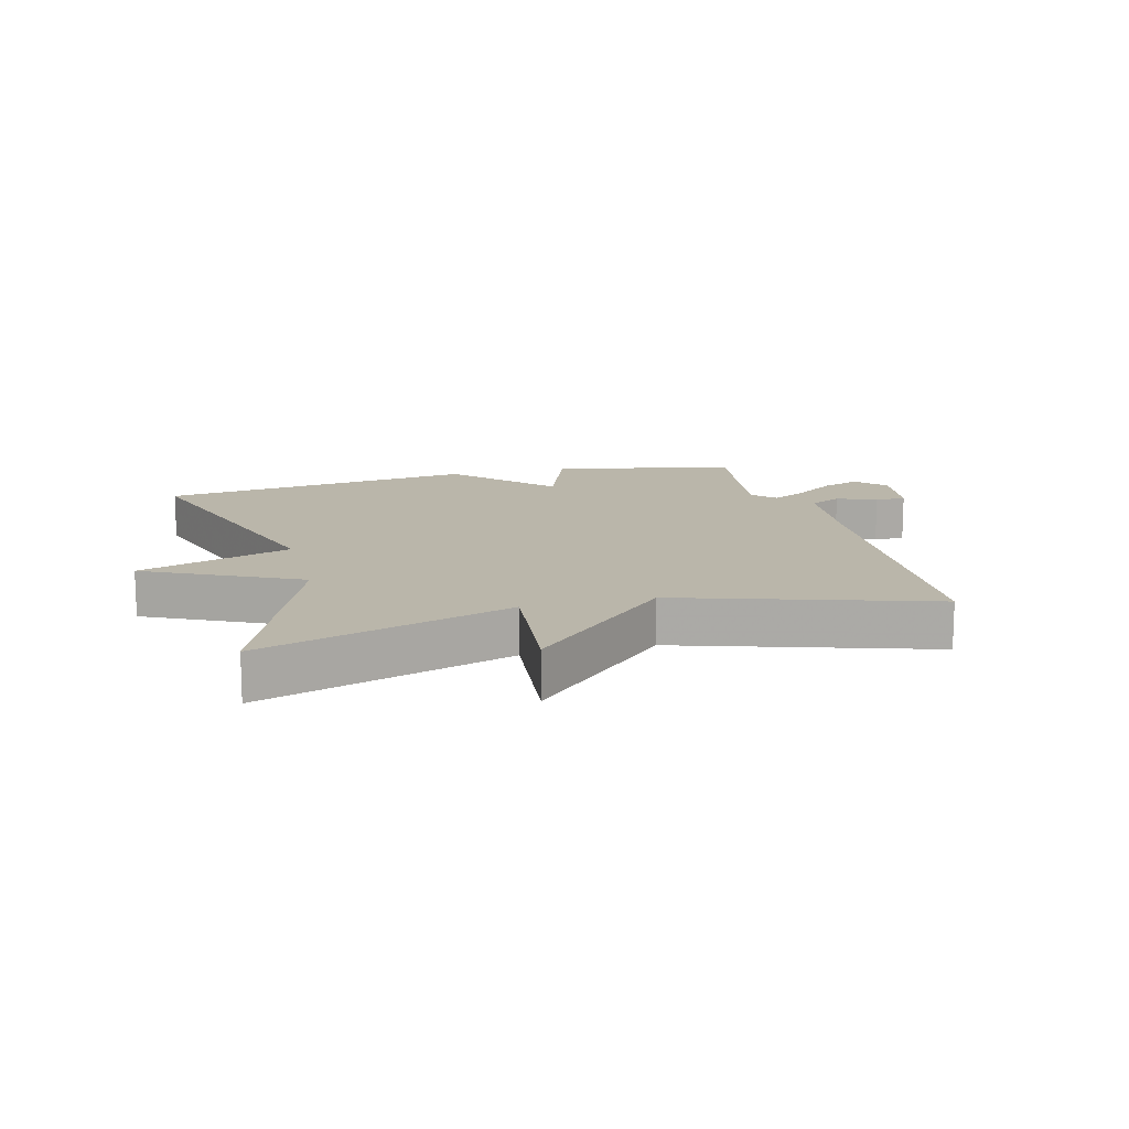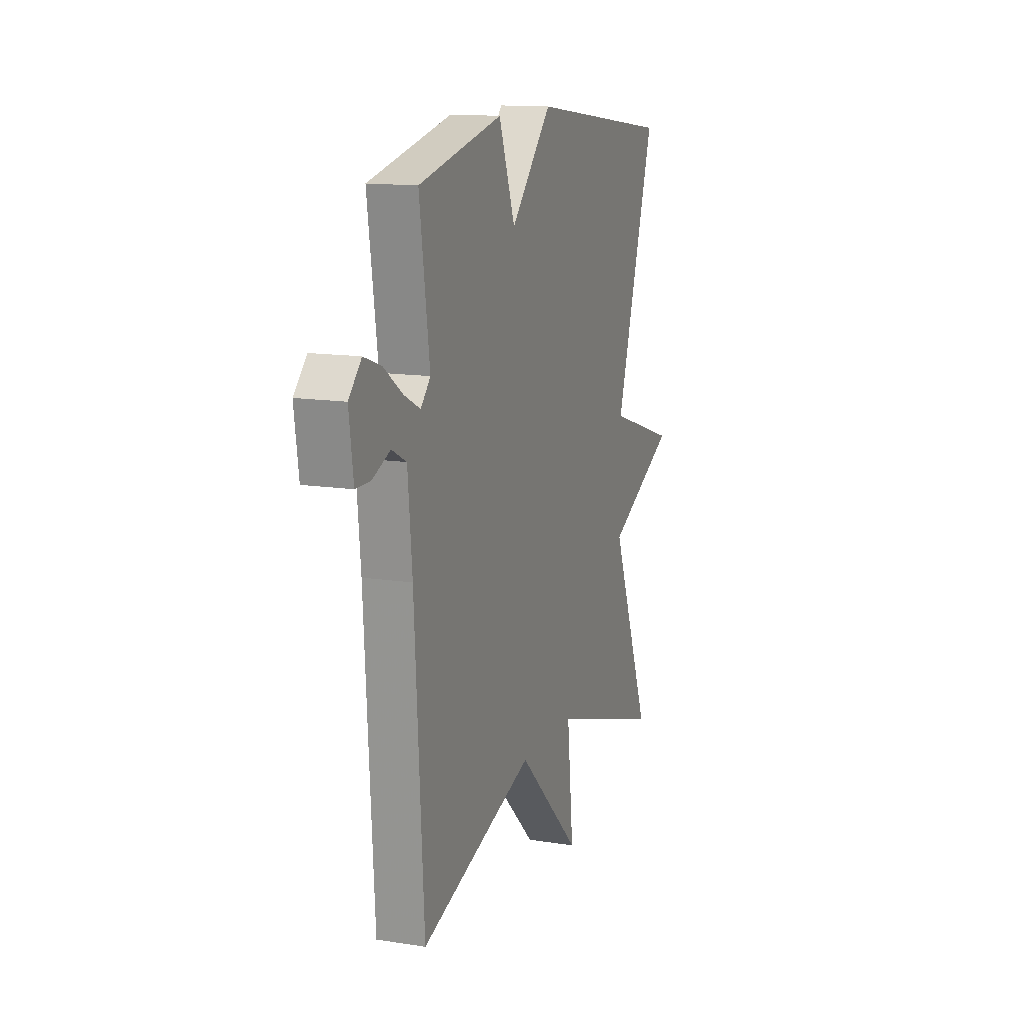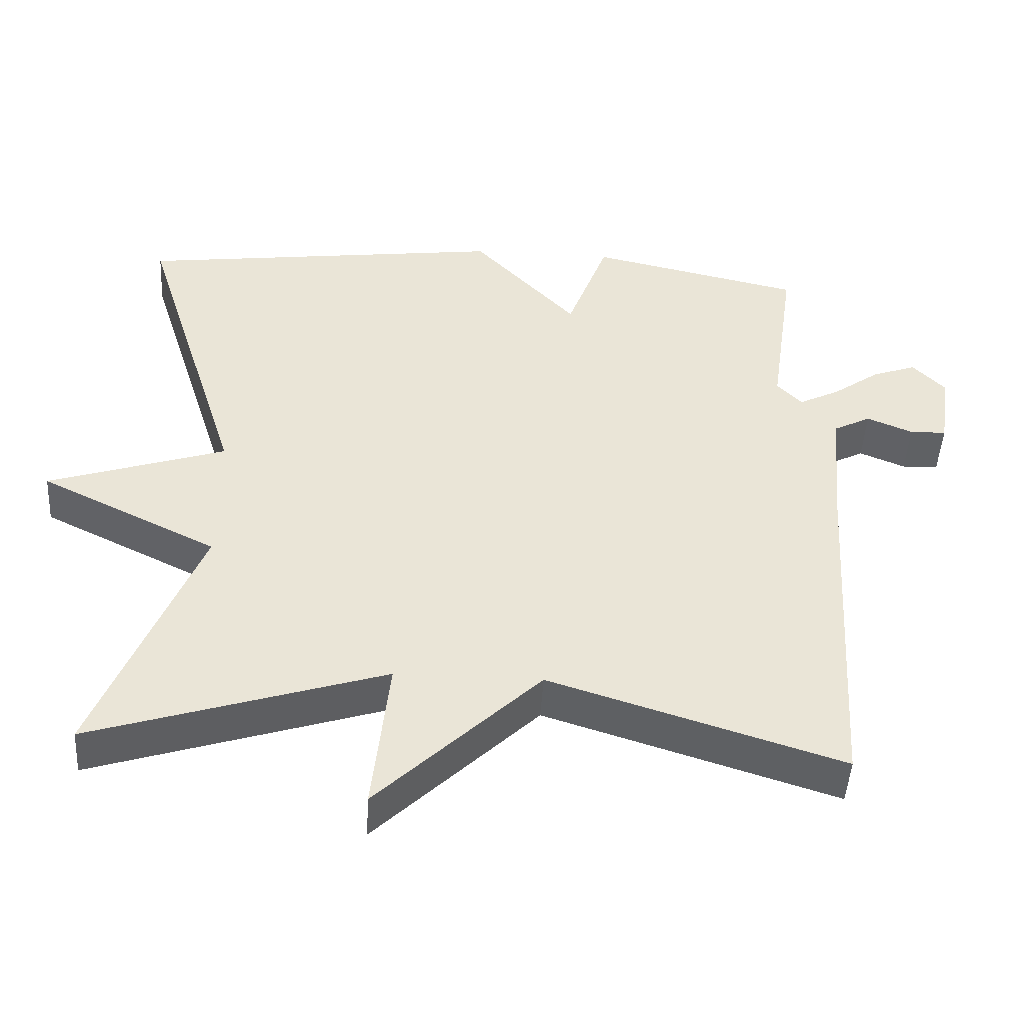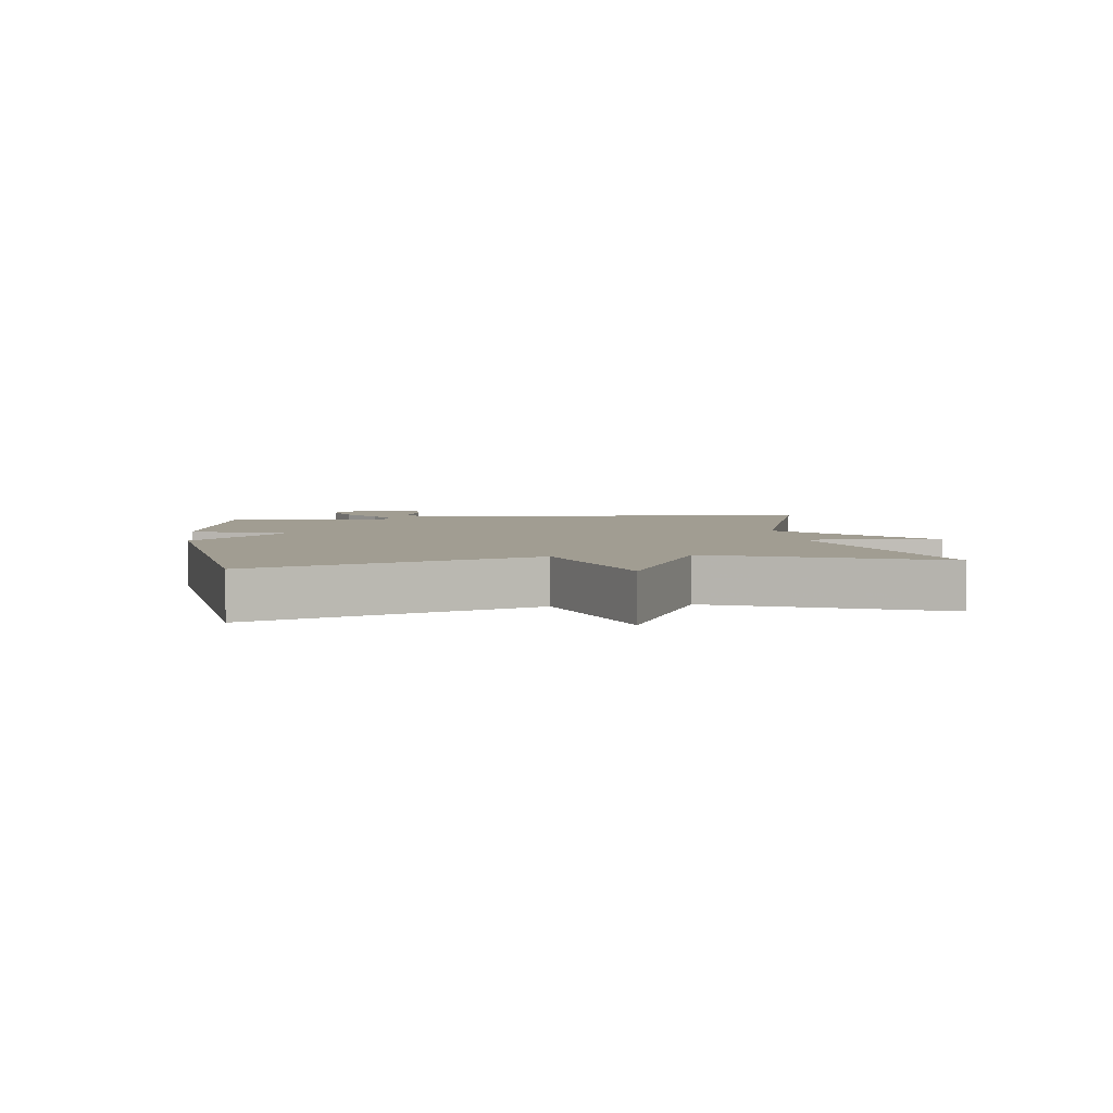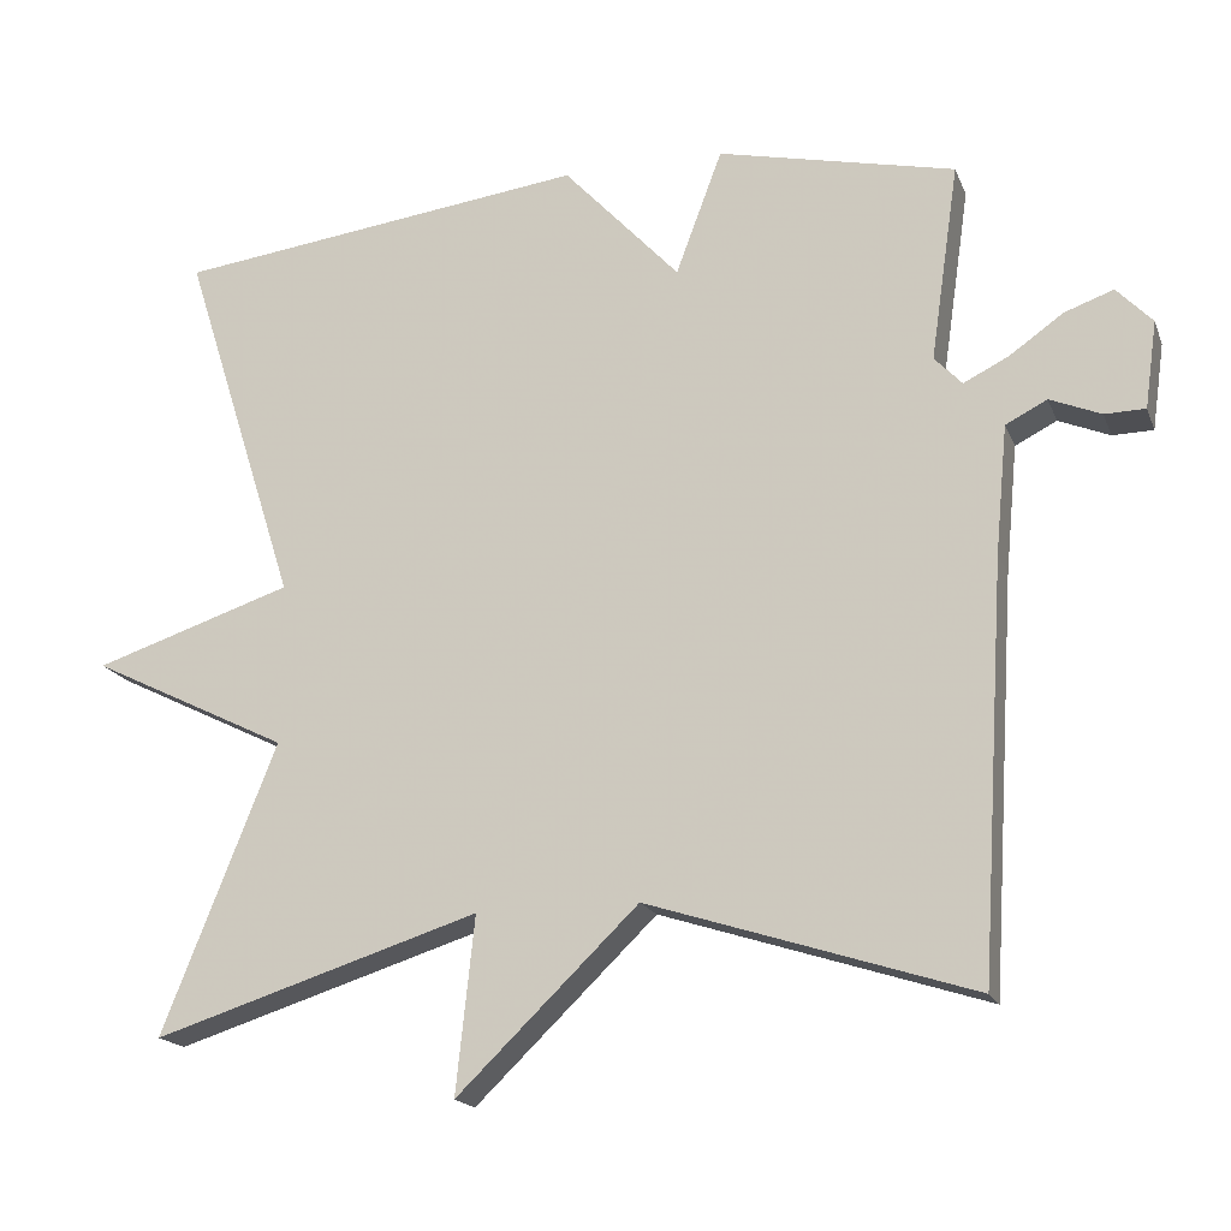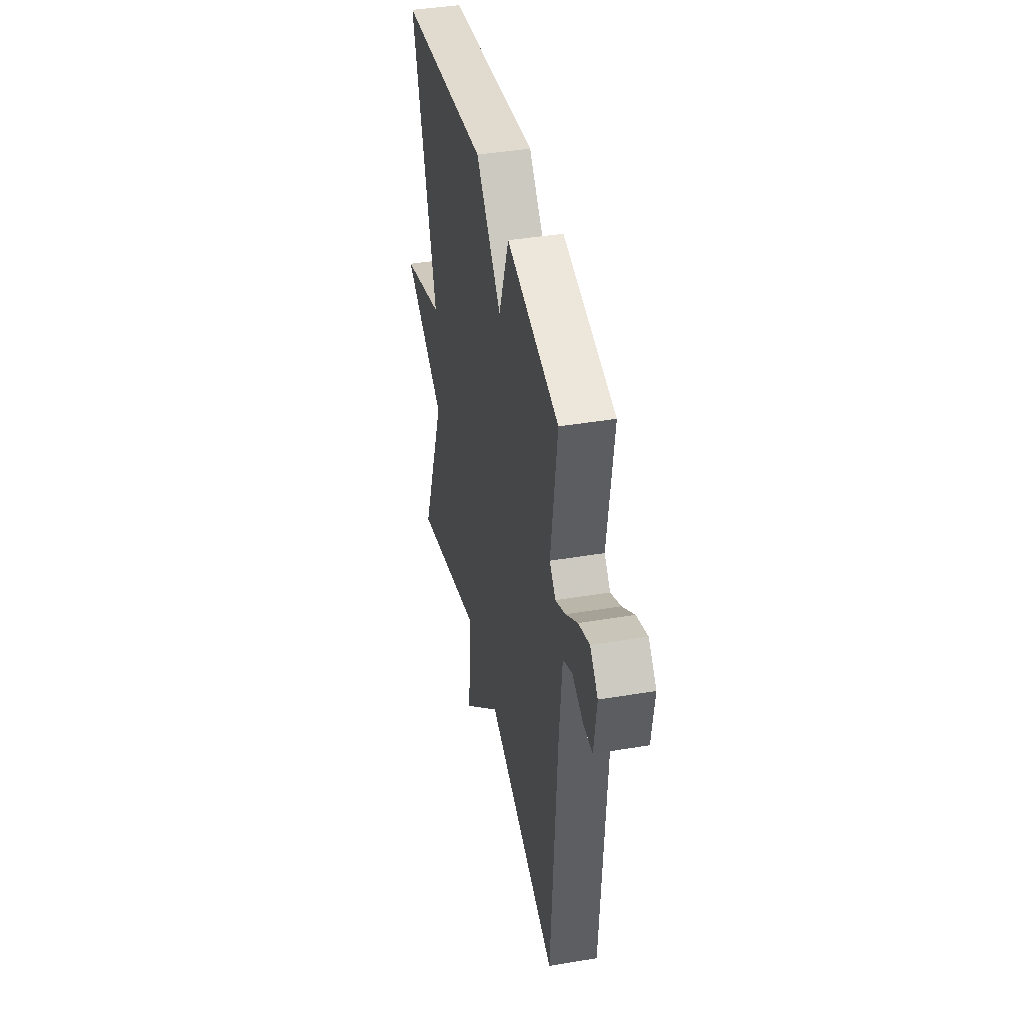
<metadata>
{"format":"obj","ext":"obj","renderer":"f3d","projection":"perspective","resolution":1024,"background":"white","views":[{"elev":13.8,"azim":165.3,"up":"+Y"},{"elev":13.5,"azim":-70.4,"up":"+Z"},{"elev":-47.0,"azim":176.7,"up":"+Z"},{"elev":4.7,"azim":82.2,"up":"+Y"},{"elev":-17.8,"azim":-162.8,"up":"+Z"},{"elev":41.0,"azim":-101.6,"up":"+Z"}]}
</metadata>
<code>
v -0.5 0.07 0.5
v -0.208 0.07 0.565
v -0.151 0.07 0.412
v -0.008 0.07 0.565
v 0.5 0.07 0.5
v 0.359 0.07 0.054
v 0.603 0.07 -0.026
v 0.359 0.07 -0.146
v 0.5 0.07 -0.5
v 0.099 0.07 -0.373
v 0.122 0.07 -0.589
v -0.101 0.07 -0.373
v -0.5 0.07 -0.5
v -0.531 0.07 0.006
v -0.546 0.07 0.164
v -0.597 0.07 0.19
v -0.66 0.07 0.164
v -0.71 0.07 0.165
v -0.725 0.07 0.272
v -0.681 0.07 0.318
v -0.62 0.07 0.296
v -0.555 0.07 0.25
v -0.499 0.07 0.222
v -0.465 0.07 0.258
v -0.5 0 0.5
v -0.208 0 0.565
v -0.151 0 0.412
v -0.008 0 0.565
v 0.5 0 0.5
v 0.359 0 0.054
v 0.603 0 -0.026
v 0.359 0 -0.146
v 0.5 0 -0.5
v 0.099 0 -0.373
v 0.122 0 -0.589
v -0.101 0 -0.373
v -0.5 0 -0.5
v -0.531 0 0.006
v -0.546 0 0.164
v -0.597 0 0.19
v -0.66 0 0.164
v -0.71 0 0.165
v -0.725 0 0.272
v -0.681 0 0.318
v -0.62 0 0.296
v -0.555 0 0.25
v -0.499 0 0.222
v -0.465 0 0.258
f 20 21 22
f 19 20 22
f 18 19 22
f 17 18 22
f 16 17 22
f 15 16 22 23
f 14 15 23 24
f 12 13 14 24
f 1 2 3
f 24 1 3
f 12 24 3
f 11 12 3
f 10 11 3
f 6 7 8
f 4 5 6
f 3 4 6
f 10 3 6
f 10 6 8
f 8 9 10
f 46 45 44
f 46 44 43
f 46 43 42
f 46 42 41
f 46 41 40
f 47 46 40 39
f 48 47 39 38
f 48 38 37 36
f 27 26 25
f 27 25 48
f 27 48 36
f 27 36 35
f 27 35 34
f 32 31 30
f 30 29 28
f 30 28 27
f 30 27 34
f 32 30 34
f 34 33 32
f 1 25 26 2
f 2 26 27 3
f 3 27 28 4
f 4 28 29 5
f 5 29 30 6
f 6 30 31 7
f 7 31 32 8
f 8 32 33 9
f 9 33 34 10
f 10 34 35 11
f 11 35 36 12
f 12 36 37 13
f 13 37 38 14
f 14 38 39 15
f 15 39 40 16
f 16 40 41 17
f 17 41 42 18
f 18 42 43 19
f 19 43 44 20
f 20 44 45 21
f 21 45 46 22
f 22 46 47 23
f 23 47 48 24
f 24 48 25 1

</code>
